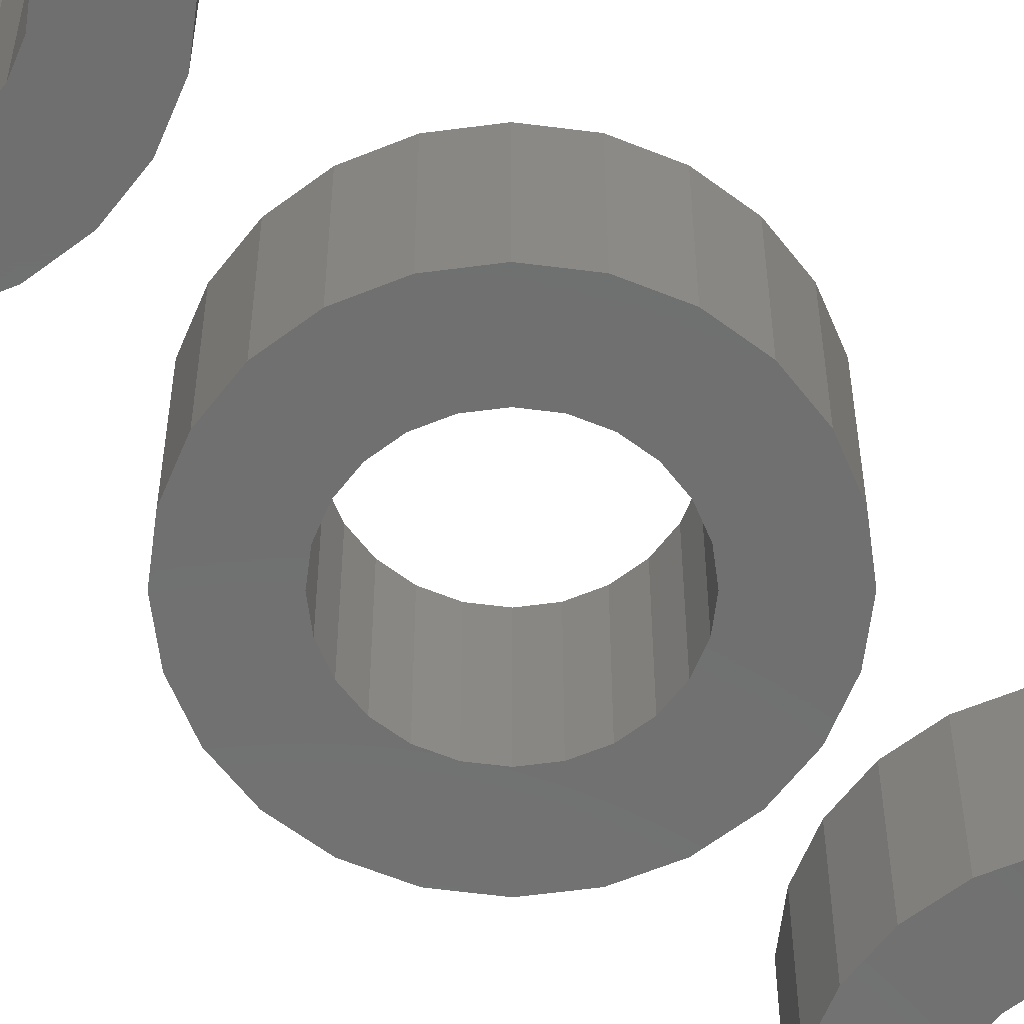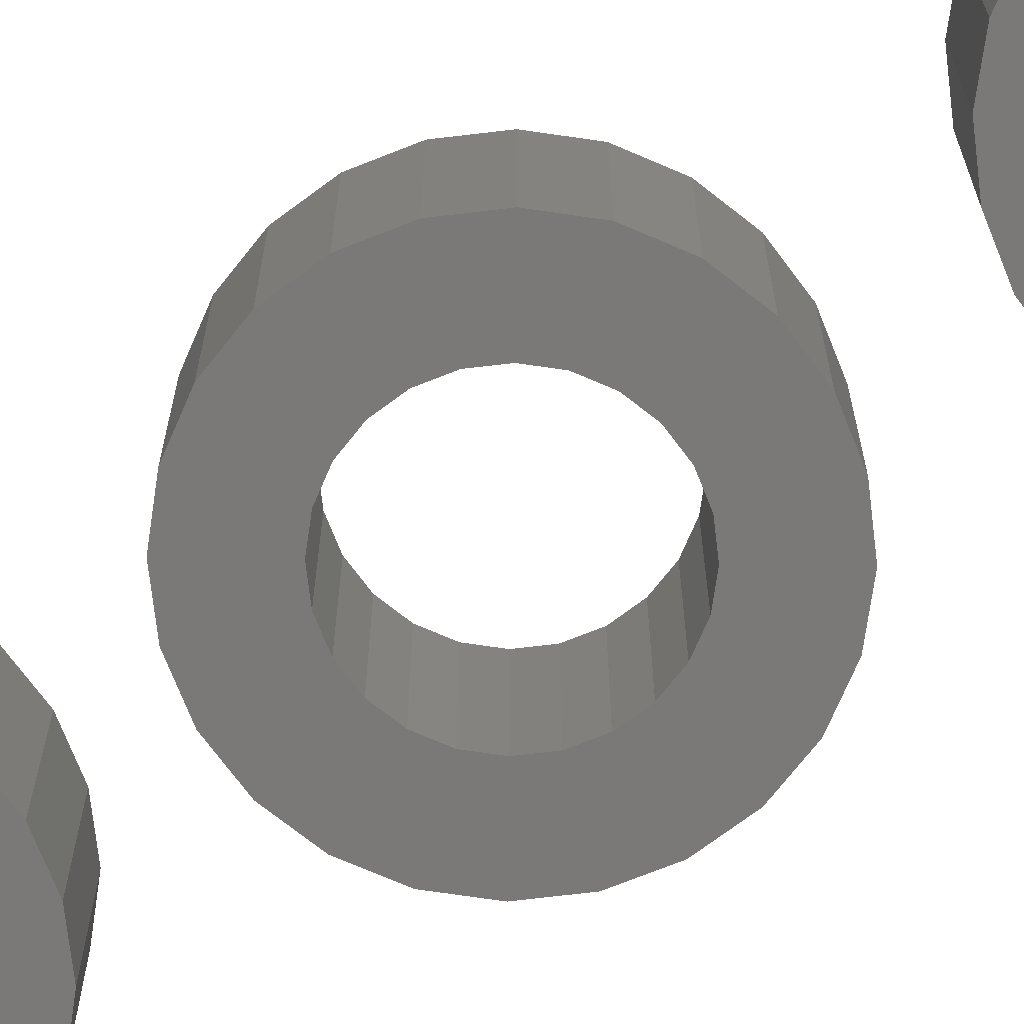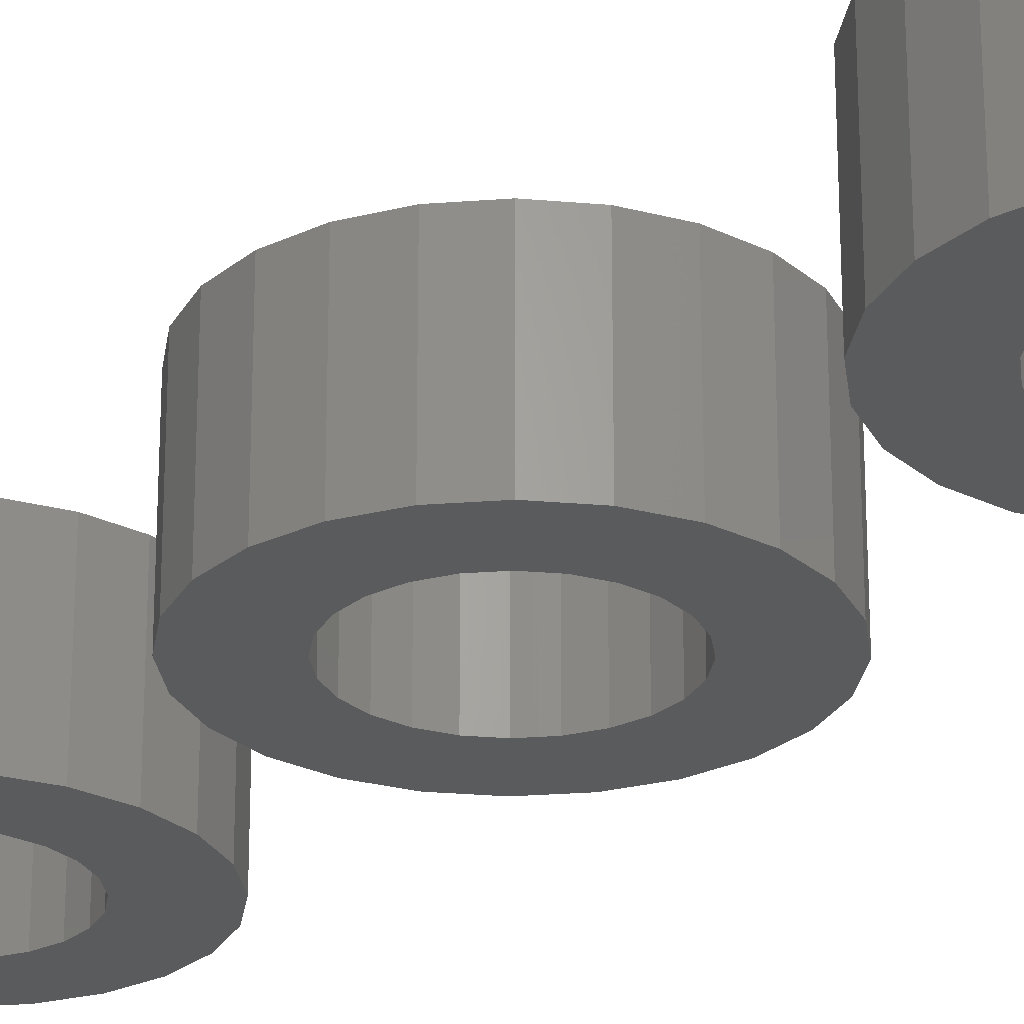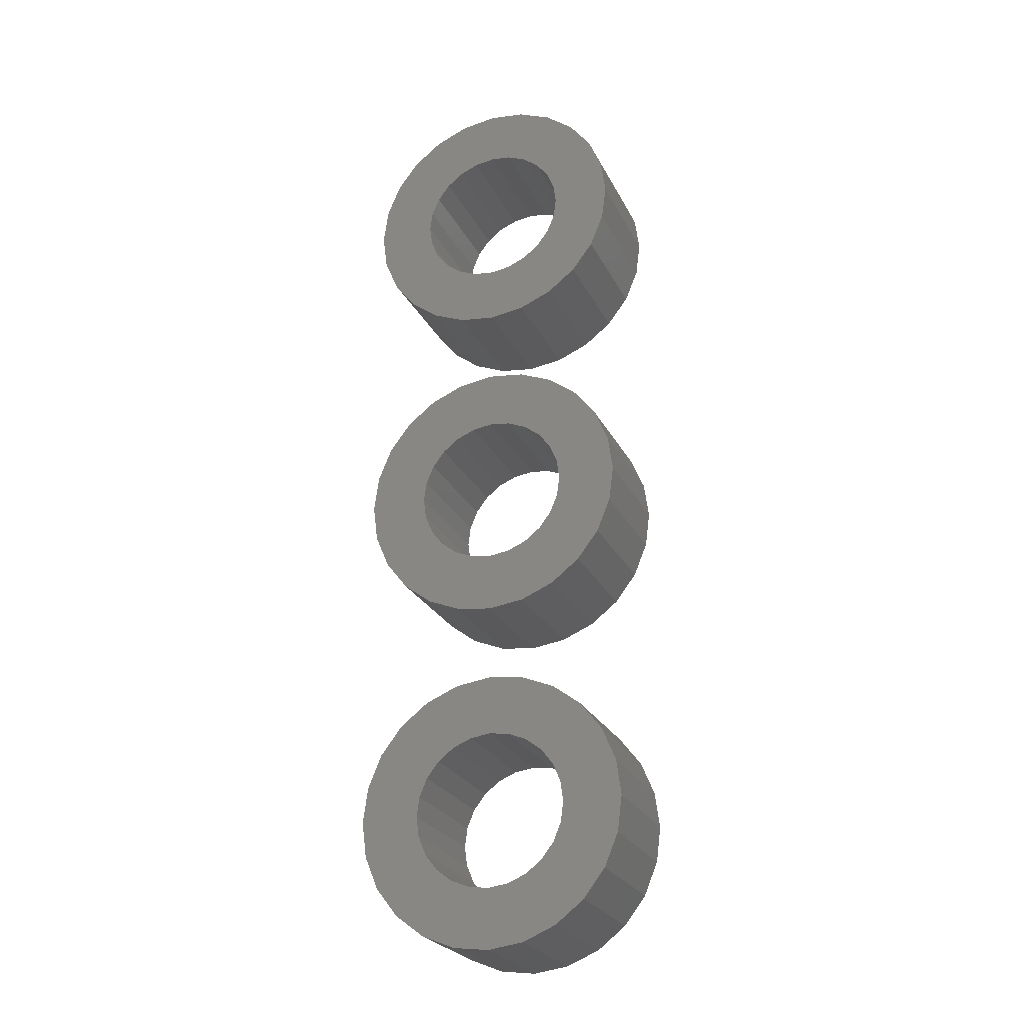
<metadata>
{"format":"stl","ext":"stl","renderer":"f3d","projection":"perspective","resolution":1024,"background":"white","views":[{"elev":-61.4,"azim":-134.9,"up":"+Z"},{"elev":-72.3,"azim":-60.8,"up":"+Z"},{"elev":-25.9,"azim":134.5,"up":"+Z"},{"elev":-25.3,"azim":-158.4,"up":"+Y"}]}
</metadata>
<code>
# stl→obj: 288 verts, 576 faces
v 0.1022 3.776 1.41e-15
v 0.1022 2.224 1.41e-15
v 0 3 1.41e-15
v 0.4019 4.5 1.41e-15
v 0.4019 1.5 1.41e-15
v 0.8787 5.121 1.41e-15
v 0.8787 0.8787 1.41e-15
v 1.5 5.598 1.41e-15
v 1.3 3 2.82e-15
v 1.358 3.44 2.82e-15
v 1.528 3.85 2.82e-15
v 2.224 5.898 1.41e-15
v 1.798 4.202 2.82e-15
v 2.15 4.472 2.82e-15
v 2.56 4.642 2.82e-15
v 3 6 1.41e-15
v 3 4.7 2.82e-15
v 3.776 5.898 1.41e-15
v 3.44 4.642 2.82e-15
v 3.85 4.472 1.41e-15
v 4.5 5.598 1.41e-15
v 4.202 4.202 1.41e-15
v 4.472 3.85 1.41e-15
v 4.642 3.44 0
v 5.121 5.121 1.41e-15
v 4.7 3 0
v 1.5 0.4019 1.41e-15
v 1.358 2.56 2.82e-15
v 1.528 2.15 1.41e-15
v 2.224 0.1022 1.41e-15
v 1.798 1.798 1.41e-15
v 2.15 1.528 1.41e-15
v 2.56 1.358 0
v 3 0 1.41e-15
v 3 1.3 0
v 3.44 1.358 0
v 3.776 0.1022 1.41e-15
v 3.85 1.528 0
v 4.5 0.4019 1.41e-15
v 4.202 1.798 0
v 4.472 2.15 0
v 4.642 2.56 0
v 5.121 0.8787 1.41e-15
v 5.598 4.5 1.41e-15
v 5.598 1.5 1.41e-15
v 5.898 3.776 1.41e-15
v 5.898 2.224 1.41e-15
v 6 3 1.41e-15
v 3.776 0.1022 2.7
v 3 0 2.7
v 4.5 0.4019 2.7
v 0.1022 2.224 2.7
v 0.1022 3.776 2.7
v 0 3 2.7
v 0.4019 1.5 2.7
v 0.4019 4.5 2.7
v 0.8787 0.8787 2.7
v 0.8787 5.121 2.7
v 1.5 0.4019 2.7
v 1.3 3 2.7
v 1.358 2.56 2.7
v 1.528 2.15 2.7
v 2.224 0.1022 2.7
v 1.798 1.798 2.7
v 2.15 1.528 2.7
v 2.56 1.358 2.7
v 3 1.3 2.7
v 3.44 1.358 2.7
v 3.85 1.528 2.7
v 4.202 1.798 2.7
v 4.472 2.15 2.7
v 4.642 2.56 2.7
v 5.121 0.8787 2.7
v 4.7 3 2.7
v 1.5 5.598 2.7
v 1.358 3.44 2.7
v 1.528 3.85 2.7
v 2.224 5.898 2.7
v 1.798 4.202 2.7
v 2.15 4.472 2.7
v 2.56 4.642 2.7
v 3 6 2.7
v 3 4.7 2.7
v 3.776 5.898 2.7
v 3.44 4.642 2.7
v 3.85 4.472 2.7
v 4.5 5.598 2.7
v 4.202 4.202 2.7
v 4.472 3.85 2.7
v 4.642 3.44 2.7
v 5.121 5.121 2.7
v 5.598 1.5 2.7
v 5.598 4.5 2.7
v 5.898 2.224 2.7
v 5.898 3.776 2.7
v 6 3 2.7
v 0.1022 11.43 1.41e-15
v 0.1022 9.873 1.41e-15
v 0 10.65 1.41e-15
v 0.4019 12.15 1.41e-15
v 0.4019 9.15 1.41e-15
v 0.8787 12.77 1.41e-15
v 0.8787 8.528 1.41e-15
v 1.5 13.25 1.41e-15
v 1.3 10.65 2.82e-15
v 1.358 11.09 2.82e-15
v 1.528 11.5 2.82e-15
v 2.224 13.55 1.41e-15
v 1.798 11.85 2.82e-15
v 2.15 12.12 2.82e-15
v 2.56 12.29 2.82e-15
v 3 13.65 1.41e-15
v 3 12.35 2.82e-15
v 3.776 13.55 1.41e-15
v 3.44 12.29 2.82e-15
v 3.85 12.12 1.41e-15
v 4.5 13.25 1.41e-15
v 4.202 11.85 1.41e-15
v 4.472 11.5 1.41e-15
v 4.642 11.09 0
v 5.121 12.77 1.41e-15
v 4.7 10.65 0
v 1.5 8.052 1.41e-15
v 1.358 10.21 2.82e-15
v 1.528 9.8 1.41e-15
v 2.224 7.752 1.41e-15
v 1.798 9.448 1.41e-15
v 2.15 9.178 1.41e-15
v 2.56 9.008 0
v 3 7.65 1.41e-15
v 3 8.95 0
v 3.44 9.008 0
v 3.776 7.752 1.41e-15
v 3.85 9.178 0
v 4.5 8.052 1.41e-15
v 4.202 9.448 0
v 4.472 9.8 0
v 4.642 10.21 0
v 5.121 8.528 1.41e-15
v 5.598 12.15 1.41e-15
v 5.598 9.15 1.41e-15
v 5.898 11.43 1.41e-15
v 5.898 9.873 1.41e-15
v 6 10.65 1.41e-15
v 3.776 7.752 2.7
v 3 7.65 2.7
v 4.5 8.052 2.7
v 0.1022 9.873 2.7
v 0.1022 11.43 2.7
v 0 10.65 2.7
v 0.4019 9.15 2.7
v 0.4019 12.15 2.7
v 0.8787 8.528 2.7
v 0.8787 12.77 2.7
v 1.5 8.052 2.7
v 1.3 10.65 2.7
v 1.358 10.21 2.7
v 1.528 9.8 2.7
v 2.224 7.752 2.7
v 1.798 9.448 2.7
v 2.15 9.178 2.7
v 2.56 9.008 2.7
v 3 8.95 2.7
v 3.44 9.008 2.7
v 3.85 9.178 2.7
v 4.202 9.448 2.7
v 4.472 9.8 2.7
v 4.642 10.21 2.7
v 5.121 8.528 2.7
v 4.7 10.65 2.7
v 1.5 13.25 2.7
v 1.358 11.09 2.7
v 1.528 11.5 2.7
v 2.224 13.55 2.7
v 1.798 11.85 2.7
v 2.15 12.12 2.7
v 2.56 12.29 2.7
v 3 13.65 2.7
v 3 12.35 2.7
v 3.776 13.55 2.7
v 3.44 12.29 2.7
v 3.85 12.12 2.7
v 4.5 13.25 2.7
v 4.202 11.85 2.7
v 4.472 11.5 2.7
v 4.642 11.09 2.7
v 5.121 12.77 2.7
v 5.598 9.15 2.7
v 5.598 12.15 2.7
v 5.898 9.873 2.7
v 5.898 11.43 2.7
v 6 10.65 2.7
v 0.1022 19.08 1.41e-15
v 0.1022 17.52 1.41e-15
v 0 18.3 1.41e-15
v 0.4019 19.8 1.41e-15
v 0.4019 16.8 1.41e-15
v 0.8787 20.42 1.41e-15
v 0.8787 16.18 1.41e-15
v 1.5 20.9 1.41e-15
v 1.3 18.3 2.82e-15
v 1.358 18.74 2.82e-15
v 1.528 19.15 2.82e-15
v 2.224 21.2 1.41e-15
v 1.798 19.5 2.82e-15
v 2.15 19.77 2.82e-15
v 2.56 19.94 2.82e-15
v 3 21.3 1.41e-15
v 3 20 2.82e-15
v 3.776 21.2 1.41e-15
v 3.44 19.94 2.82e-15
v 3.85 19.77 1.41e-15
v 4.5 20.9 1.41e-15
v 4.202 19.5 1.41e-15
v 4.472 19.15 1.41e-15
v 4.642 18.74 0
v 5.121 20.42 1.41e-15
v 4.7 18.3 0
v 1.5 15.7 1.41e-15
v 1.358 17.86 2.82e-15
v 1.528 17.45 1.41e-15
v 2.224 15.4 1.41e-15
v 1.798 17.1 1.41e-15
v 2.15 16.83 1.41e-15
v 2.56 16.66 0
v 3 15.3 1.41e-15
v 3 16.6 0
v 3.44 16.66 0
v 3.776 15.4 1.41e-15
v 3.85 16.83 0
v 4.5 15.7 1.41e-15
v 4.202 17.1 0
v 4.472 17.45 0
v 4.642 17.86 0
v 5.121 16.18 1.41e-15
v 5.598 19.8 1.41e-15
v 5.598 16.8 1.41e-15
v 5.898 19.08 1.41e-15
v 5.898 17.52 1.41e-15
v 6 18.3 1.41e-15
v 3.776 15.4 2.7
v 3 15.3 2.7
v 4.5 15.7 2.7
v 0.1022 17.52 2.7
v 0.1022 19.08 2.7
v 0 18.3 2.7
v 0.4019 16.8 2.7
v 0.4019 19.8 2.7
v 0.8787 16.18 2.7
v 0.8787 20.42 2.7
v 1.5 15.7 2.7
v 1.3 18.3 2.7
v 1.358 17.86 2.7
v 1.528 17.45 2.7
v 2.224 15.4 2.7
v 1.798 17.1 2.7
v 2.15 16.83 2.7
v 2.56 16.66 2.7
v 3 16.6 2.7
v 3.44 16.66 2.7
v 3.85 16.83 2.7
v 4.202 17.1 2.7
v 4.472 17.45 2.7
v 4.642 17.86 2.7
v 5.121 16.18 2.7
v 4.7 18.3 2.7
v 1.5 20.9 2.7
v 1.358 18.74 2.7
v 1.528 19.15 2.7
v 2.224 21.2 2.7
v 1.798 19.5 2.7
v 2.15 19.77 2.7
v 2.56 19.94 2.7
v 3 21.3 2.7
v 3 20 2.7
v 3.776 21.2 2.7
v 3.44 19.94 2.7
v 3.85 19.77 2.7
v 4.5 20.9 2.7
v 4.202 19.5 2.7
v 4.472 19.15 2.7
v 4.642 18.74 2.7
v 5.121 20.42 2.7
v 5.598 16.8 2.7
v 5.598 19.8 2.7
v 5.898 17.52 2.7
v 5.898 19.08 2.7
v 6 18.3 2.7
f 1 2 3
f 2 1 4
f 2 4 5
f 5 4 6
f 5 6 7
f 7 6 8
f 7 8 9
f 9 8 10
f 10 8 11
f 11 8 12
f 11 12 13
f 13 12 14
f 14 12 15
f 15 12 16
f 15 16 17
f 17 16 18
f 17 18 19
f 19 18 20
f 20 18 21
f 20 21 22
f 22 21 23
f 23 21 24
f 24 21 25
f 24 25 26
f 9 27 7
f 27 9 28
f 27 28 29
f 27 29 30
f 30 29 31
f 30 31 32
f 30 32 33
f 30 33 34
f 34 33 35
f 34 35 36
f 34 36 37
f 37 36 38
f 37 38 39
f 39 38 40
f 39 40 41
f 39 41 42
f 39 42 43
f 43 42 26
f 43 26 25
f 43 25 44
f 43 44 45
f 45 44 46
f 45 46 47
f 47 46 48
f 49 34 37
f 34 49 50
f 51 37 39
f 37 51 49
f 52 53 54
f 53 52 55
f 53 55 56
f 56 55 57
f 56 57 58
f 58 57 59
f 58 59 60
f 60 59 61
f 61 59 62
f 62 59 63
f 62 63 64
f 64 63 65
f 65 63 66
f 66 63 50
f 66 50 67
f 67 50 49
f 67 49 68
f 68 49 69
f 69 49 51
f 69 51 70
f 70 51 71
f 71 51 72
f 72 51 73
f 72 73 74
f 60 75 58
f 75 60 76
f 75 76 77
f 75 77 78
f 78 77 79
f 78 79 80
f 78 80 81
f 78 81 82
f 82 81 83
f 82 83 84
f 84 83 85
f 84 85 86
f 84 86 87
f 87 86 88
f 87 88 89
f 87 89 90
f 87 90 91
f 91 90 74
f 91 74 73
f 91 73 92
f 91 92 93
f 93 92 94
f 93 94 95
f 95 94 96
f 47 92 45
f 92 47 94
f 44 95 46
f 95 44 93
f 46 96 48
f 96 46 95
f 78 16 12
f 16 78 82
f 11 76 10
f 76 11 77
f 13 77 11
f 77 13 79
f 25 93 44
f 93 25 91
f 55 7 57
f 7 55 5
f 52 5 55
f 5 52 2
f 63 27 30
f 27 63 59
f 80 13 14
f 13 80 79
f 50 30 34
f 30 50 63
f 82 18 16
f 18 82 84
f 48 94 47
f 94 48 96
f 87 25 21
f 25 87 91
f 59 7 27
f 7 59 57
f 75 12 8
f 12 75 78
f 9 61 28
f 61 9 60
f 10 60 9
f 60 10 76
f 45 73 43
f 73 45 92
f 73 39 43
f 39 73 51
f 53 3 54
f 3 53 1
f 54 2 52
f 2 54 3
f 56 1 53
f 1 56 4
f 58 8 6
f 8 58 75
f 66 35 33
f 35 66 67
f 64 32 31
f 32 64 65
f 84 21 18
f 21 84 87
f 58 4 56
f 4 58 6
f 29 64 31
f 64 29 62
f 28 62 29
f 62 28 61
f 32 66 33
f 66 32 65
f 86 19 20
f 19 86 85
f 69 40 38
f 40 69 70
f 72 41 71
f 41 72 42
f 90 26 74
f 26 90 24
f 85 17 19
f 17 85 83
f 68 38 36
f 38 68 69
f 67 36 35
f 36 67 68
f 81 14 15
f 14 81 80
f 89 24 90
f 24 89 23
f 71 40 70
f 40 71 41
f 88 23 89
f 23 88 22
f 74 42 72
f 42 74 26
f 88 20 22
f 20 88 86
f 83 15 17
f 15 83 81
f 97 98 99
f 98 97 100
f 98 100 101
f 101 100 102
f 101 102 103
f 103 102 104
f 103 104 105
f 105 104 106
f 106 104 107
f 107 104 108
f 107 108 109
f 109 108 110
f 110 108 111
f 111 108 112
f 111 112 113
f 113 112 114
f 113 114 115
f 115 114 116
f 116 114 117
f 116 117 118
f 118 117 119
f 119 117 120
f 120 117 121
f 120 121 122
f 105 123 103
f 123 105 124
f 123 124 125
f 123 125 126
f 126 125 127
f 126 127 128
f 126 128 129
f 126 129 130
f 130 129 131
f 130 131 132
f 130 132 133
f 133 132 134
f 133 134 135
f 135 134 136
f 135 136 137
f 135 137 138
f 135 138 139
f 139 138 122
f 139 122 121
f 139 121 140
f 139 140 141
f 141 140 142
f 141 142 143
f 143 142 144
f 145 130 133
f 130 145 146
f 147 133 135
f 133 147 145
f 148 149 150
f 149 148 151
f 149 151 152
f 152 151 153
f 152 153 154
f 154 153 155
f 154 155 156
f 156 155 157
f 157 155 158
f 158 155 159
f 158 159 160
f 160 159 161
f 161 159 162
f 162 159 146
f 162 146 163
f 163 146 145
f 163 145 164
f 164 145 165
f 165 145 147
f 165 147 166
f 166 147 167
f 167 147 168
f 168 147 169
f 168 169 170
f 156 171 154
f 171 156 172
f 171 172 173
f 171 173 174
f 174 173 175
f 174 175 176
f 174 176 177
f 174 177 178
f 178 177 179
f 178 179 180
f 180 179 181
f 180 181 182
f 180 182 183
f 183 182 184
f 183 184 185
f 183 185 186
f 183 186 187
f 187 186 170
f 187 170 169
f 187 169 188
f 187 188 189
f 189 188 190
f 189 190 191
f 191 190 192
f 143 188 141
f 188 143 190
f 140 191 142
f 191 140 189
f 142 192 144
f 192 142 191
f 174 112 108
f 112 174 178
f 107 172 106
f 172 107 173
f 109 173 107
f 173 109 175
f 121 189 140
f 189 121 187
f 151 103 153
f 103 151 101
f 148 101 151
f 101 148 98
f 159 123 126
f 123 159 155
f 176 109 110
f 109 176 175
f 146 126 130
f 126 146 159
f 178 114 112
f 114 178 180
f 144 190 143
f 190 144 192
f 183 121 117
f 121 183 187
f 155 103 123
f 103 155 153
f 171 108 104
f 108 171 174
f 105 157 124
f 157 105 156
f 106 156 105
f 156 106 172
f 141 169 139
f 169 141 188
f 169 135 139
f 135 169 147
f 149 99 150
f 99 149 97
f 150 98 148
f 98 150 99
f 152 97 149
f 97 152 100
f 154 104 102
f 104 154 171
f 162 131 129
f 131 162 163
f 160 128 127
f 128 160 161
f 180 117 114
f 117 180 183
f 154 100 152
f 100 154 102
f 125 160 127
f 160 125 158
f 124 158 125
f 158 124 157
f 128 162 129
f 162 128 161
f 182 115 116
f 115 182 181
f 165 136 134
f 136 165 166
f 168 137 167
f 137 168 138
f 186 122 170
f 122 186 120
f 181 113 115
f 113 181 179
f 164 134 132
f 134 164 165
f 163 132 131
f 132 163 164
f 177 110 111
f 110 177 176
f 185 120 186
f 120 185 119
f 167 136 166
f 136 167 137
f 184 119 185
f 119 184 118
f 170 138 168
f 138 170 122
f 184 116 118
f 116 184 182
f 179 111 113
f 111 179 177
f 193 194 195
f 194 193 196
f 194 196 197
f 197 196 198
f 197 198 199
f 199 198 200
f 199 200 201
f 201 200 202
f 202 200 203
f 203 200 204
f 203 204 205
f 205 204 206
f 206 204 207
f 207 204 208
f 207 208 209
f 209 208 210
f 209 210 211
f 211 210 212
f 212 210 213
f 212 213 214
f 214 213 215
f 215 213 216
f 216 213 217
f 216 217 218
f 201 219 199
f 219 201 220
f 219 220 221
f 219 221 222
f 222 221 223
f 222 223 224
f 222 224 225
f 222 225 226
f 226 225 227
f 226 227 228
f 226 228 229
f 229 228 230
f 229 230 231
f 231 230 232
f 231 232 233
f 231 233 234
f 231 234 235
f 235 234 218
f 235 218 217
f 235 217 236
f 235 236 237
f 237 236 238
f 237 238 239
f 239 238 240
f 241 226 229
f 226 241 242
f 243 229 231
f 229 243 241
f 244 245 246
f 245 244 247
f 245 247 248
f 248 247 249
f 248 249 250
f 250 249 251
f 250 251 252
f 252 251 253
f 253 251 254
f 254 251 255
f 254 255 256
f 256 255 257
f 257 255 258
f 258 255 242
f 258 242 259
f 259 242 241
f 259 241 260
f 260 241 261
f 261 241 243
f 261 243 262
f 262 243 263
f 263 243 264
f 264 243 265
f 264 265 266
f 252 267 250
f 267 252 268
f 267 268 269
f 267 269 270
f 270 269 271
f 270 271 272
f 270 272 273
f 270 273 274
f 274 273 275
f 274 275 276
f 276 275 277
f 276 277 278
f 276 278 279
f 279 278 280
f 279 280 281
f 279 281 282
f 279 282 283
f 283 282 266
f 283 266 265
f 283 265 284
f 283 284 285
f 285 284 286
f 285 286 287
f 287 286 288
f 239 284 237
f 284 239 286
f 236 287 238
f 287 236 285
f 238 288 240
f 288 238 287
f 270 208 204
f 208 270 274
f 203 268 202
f 268 203 269
f 205 269 203
f 269 205 271
f 217 285 236
f 285 217 283
f 247 199 249
f 199 247 197
f 244 197 247
f 197 244 194
f 255 219 222
f 219 255 251
f 272 205 206
f 205 272 271
f 242 222 226
f 222 242 255
f 274 210 208
f 210 274 276
f 240 286 239
f 286 240 288
f 279 217 213
f 217 279 283
f 251 199 219
f 199 251 249
f 267 204 200
f 204 267 270
f 201 253 220
f 253 201 252
f 202 252 201
f 252 202 268
f 237 265 235
f 265 237 284
f 265 231 235
f 231 265 243
f 245 195 246
f 195 245 193
f 246 194 244
f 194 246 195
f 248 193 245
f 193 248 196
f 250 200 198
f 200 250 267
f 258 227 225
f 227 258 259
f 256 224 223
f 224 256 257
f 276 213 210
f 213 276 279
f 250 196 248
f 196 250 198
f 221 256 223
f 256 221 254
f 220 254 221
f 254 220 253
f 224 258 225
f 258 224 257
f 278 211 212
f 211 278 277
f 261 232 230
f 232 261 262
f 264 233 263
f 233 264 234
f 282 218 266
f 218 282 216
f 277 209 211
f 209 277 275
f 260 230 228
f 230 260 261
f 259 228 227
f 228 259 260
f 273 206 207
f 206 273 272
f 281 216 282
f 216 281 215
f 263 232 262
f 232 263 233
f 280 215 281
f 215 280 214
f 266 234 264
f 234 266 218
f 280 212 214
f 212 280 278
f 275 207 209
f 207 275 273

</code>
